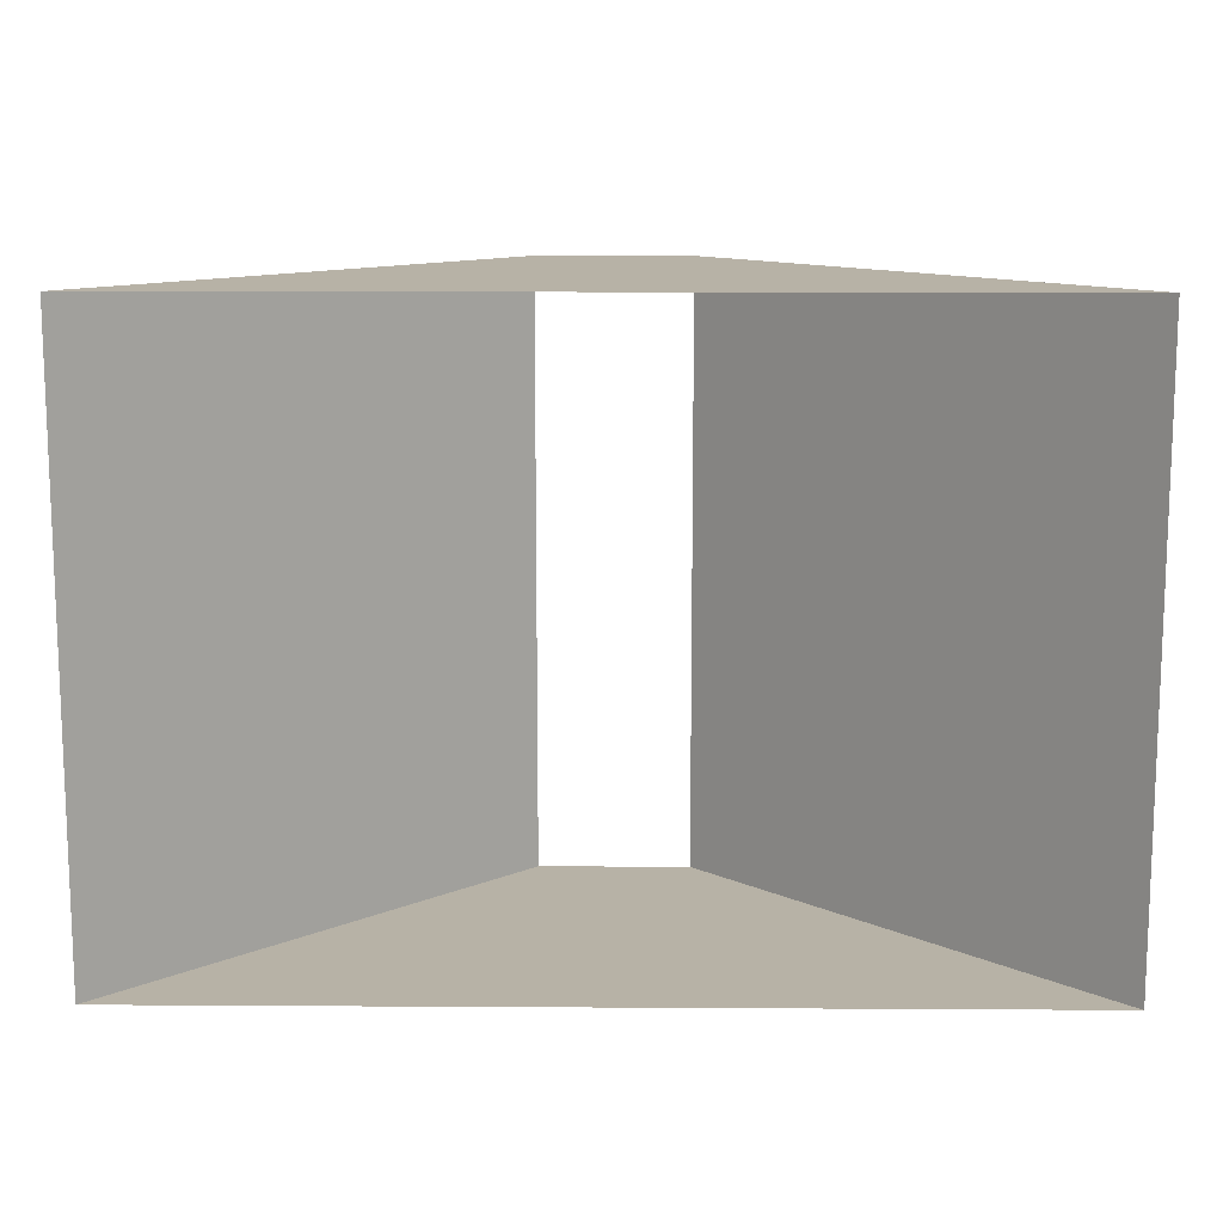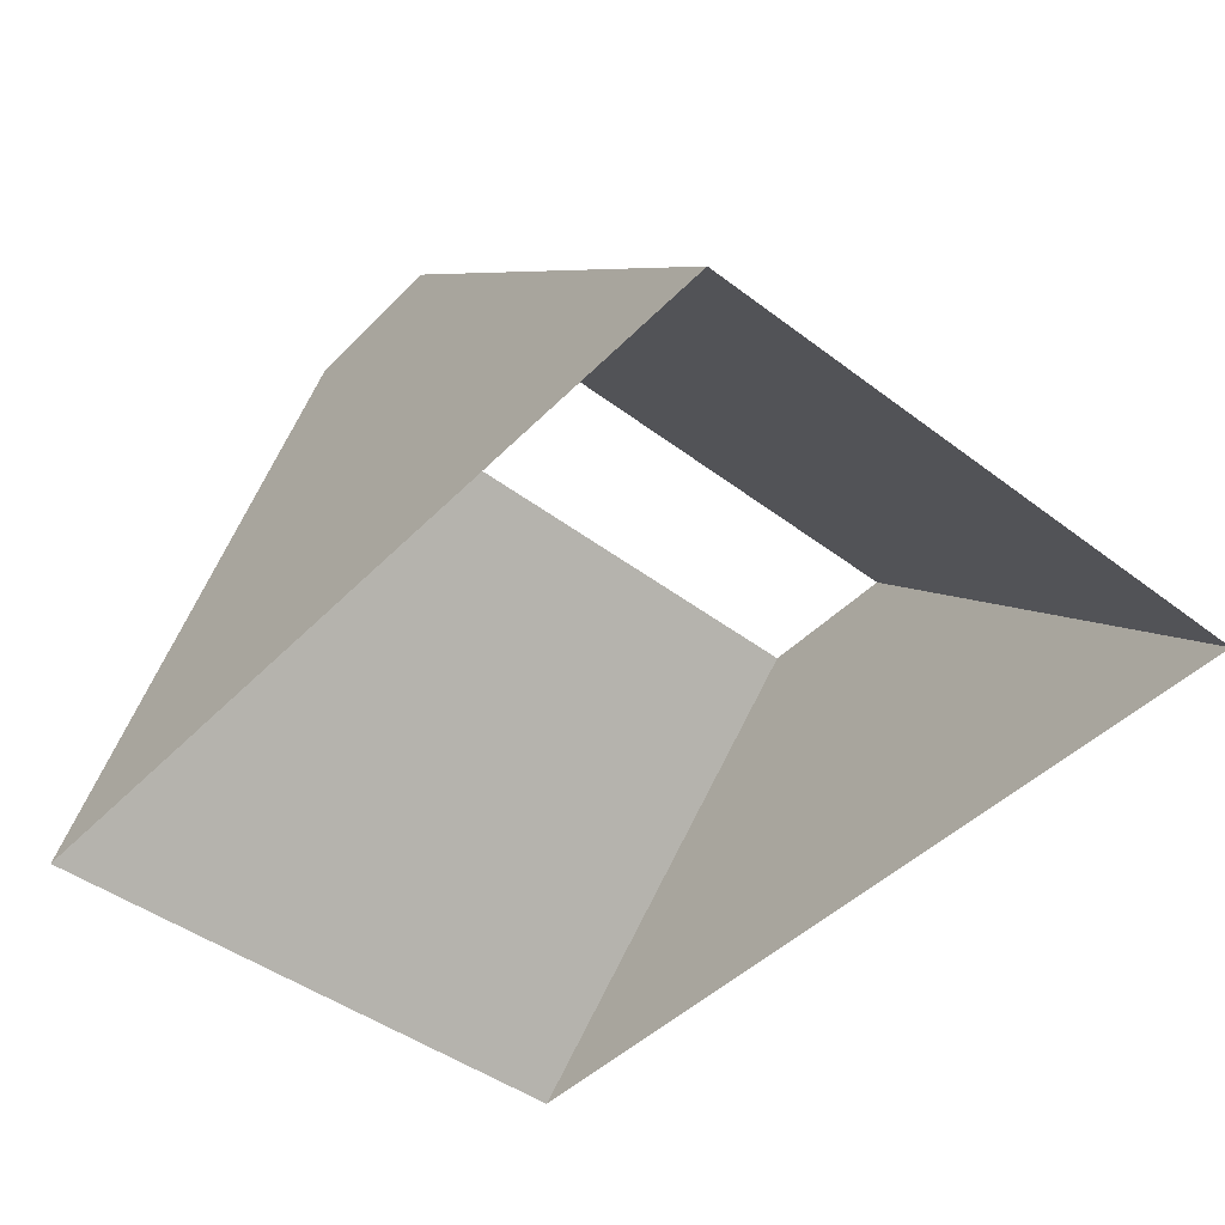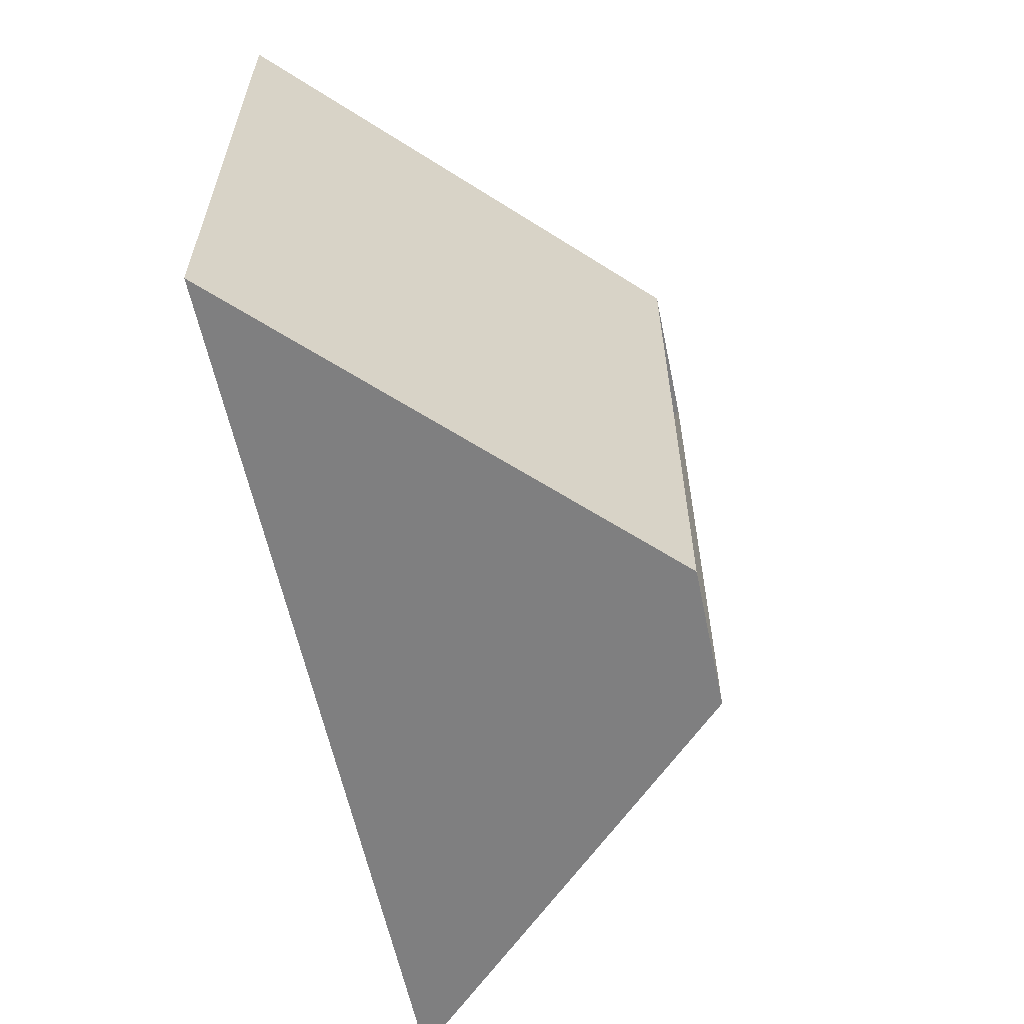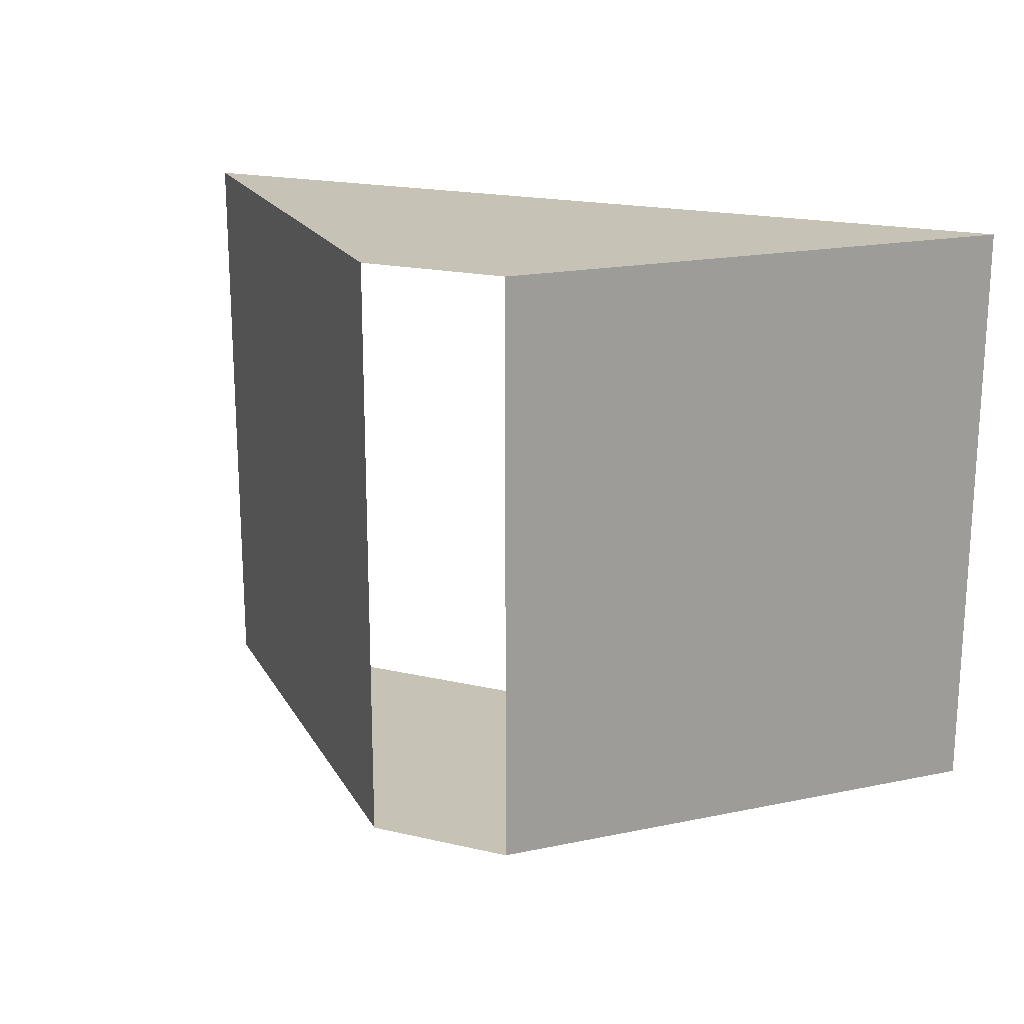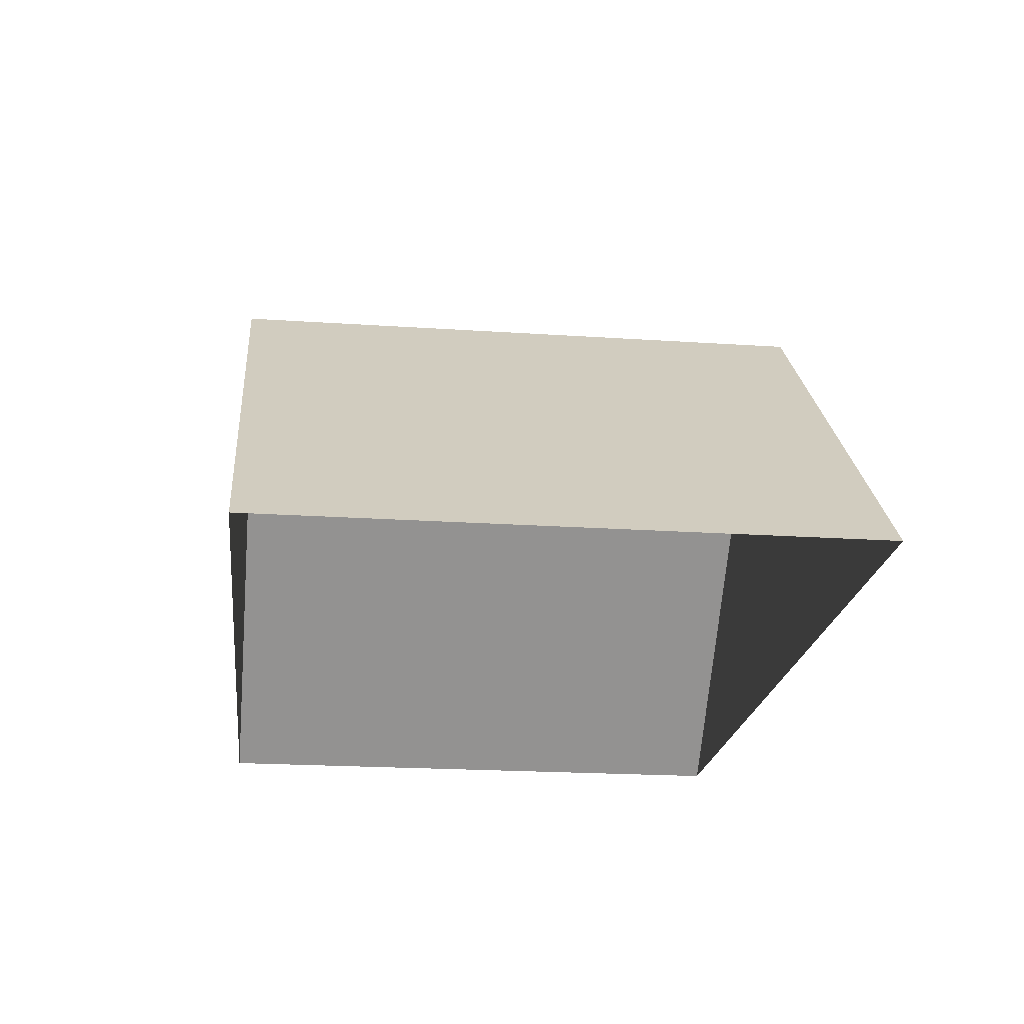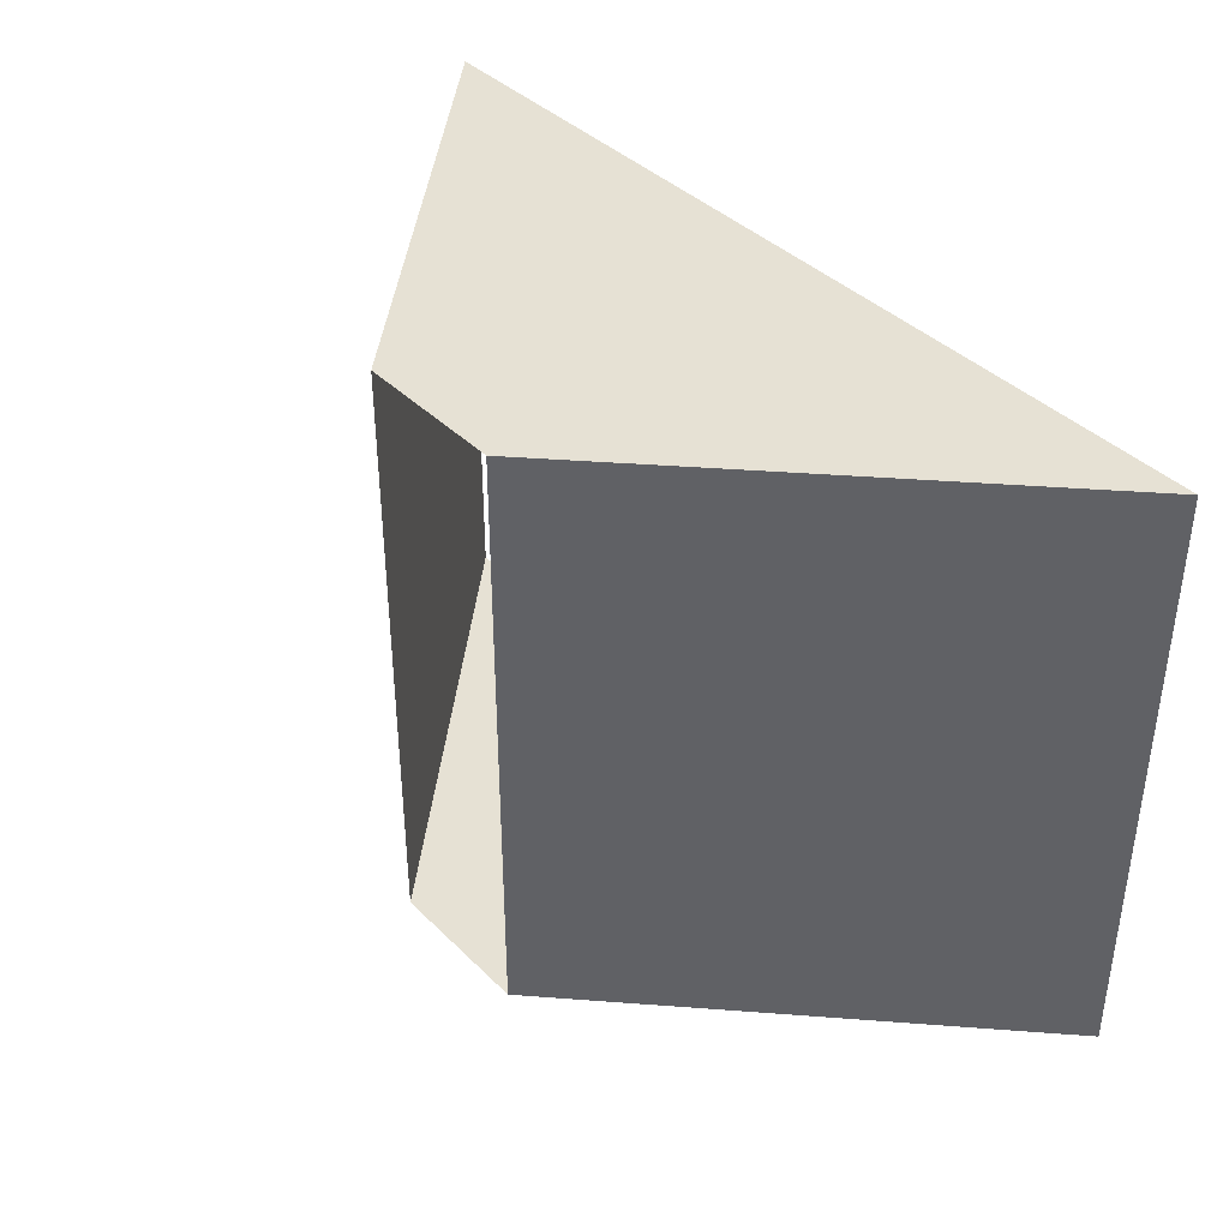
<metadata>
{"format":"obj","ext":"obj","renderer":"f3d","projection":"perspective","resolution":1024,"background":"white","views":[{"elev":12.5,"azim":-179.2,"up":"+Y"},{"elev":-45.5,"azim":49.0,"up":"+Z"},{"elev":-59.8,"azim":-78.2,"up":"+Y"},{"elev":19.1,"azim":23.6,"up":"+Y"},{"elev":-21.2,"azim":83.2,"up":"+Z"},{"elev":39.3,"azim":50.4,"up":"+Y"}]}
</metadata>
<code>
o walls
v 0 4 0
v 6 4 0
v 6 0 0
v 0 0 0
v 3.5 0 2.5
v 3.5 4 2.5
v 2.5 4 2.5
v 2.5 0 2.5
f 4 8 7 1
f 2 6 5 3
f 8 4 3
f 8 3 5
f 6 2 1
f 6 1 7

</code>
